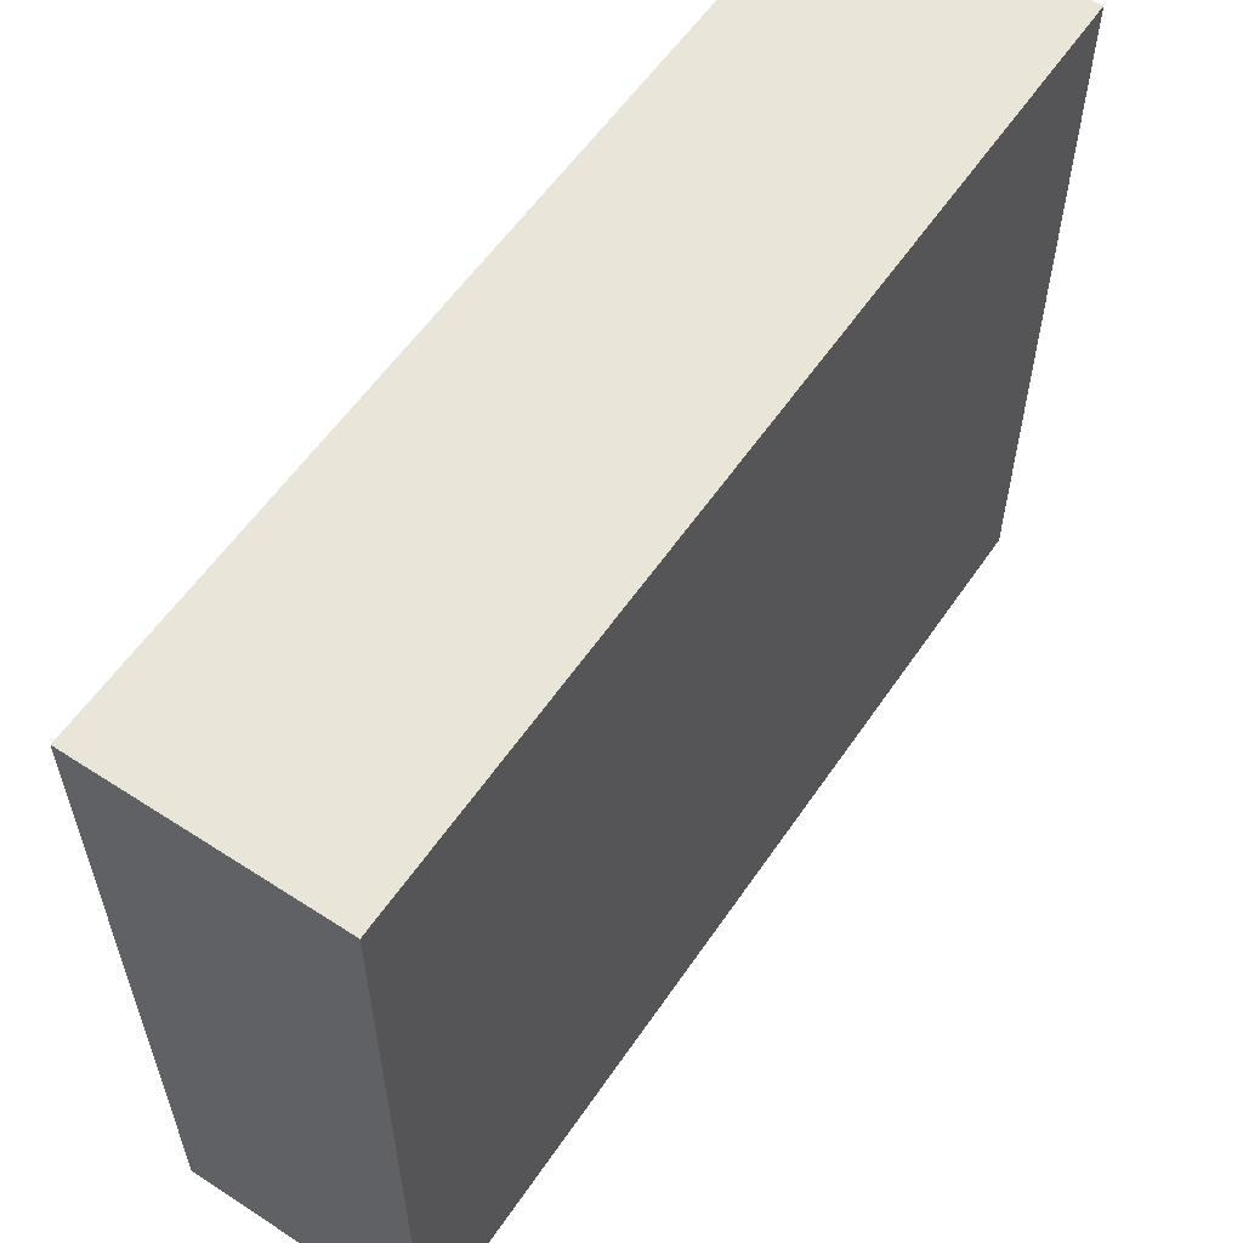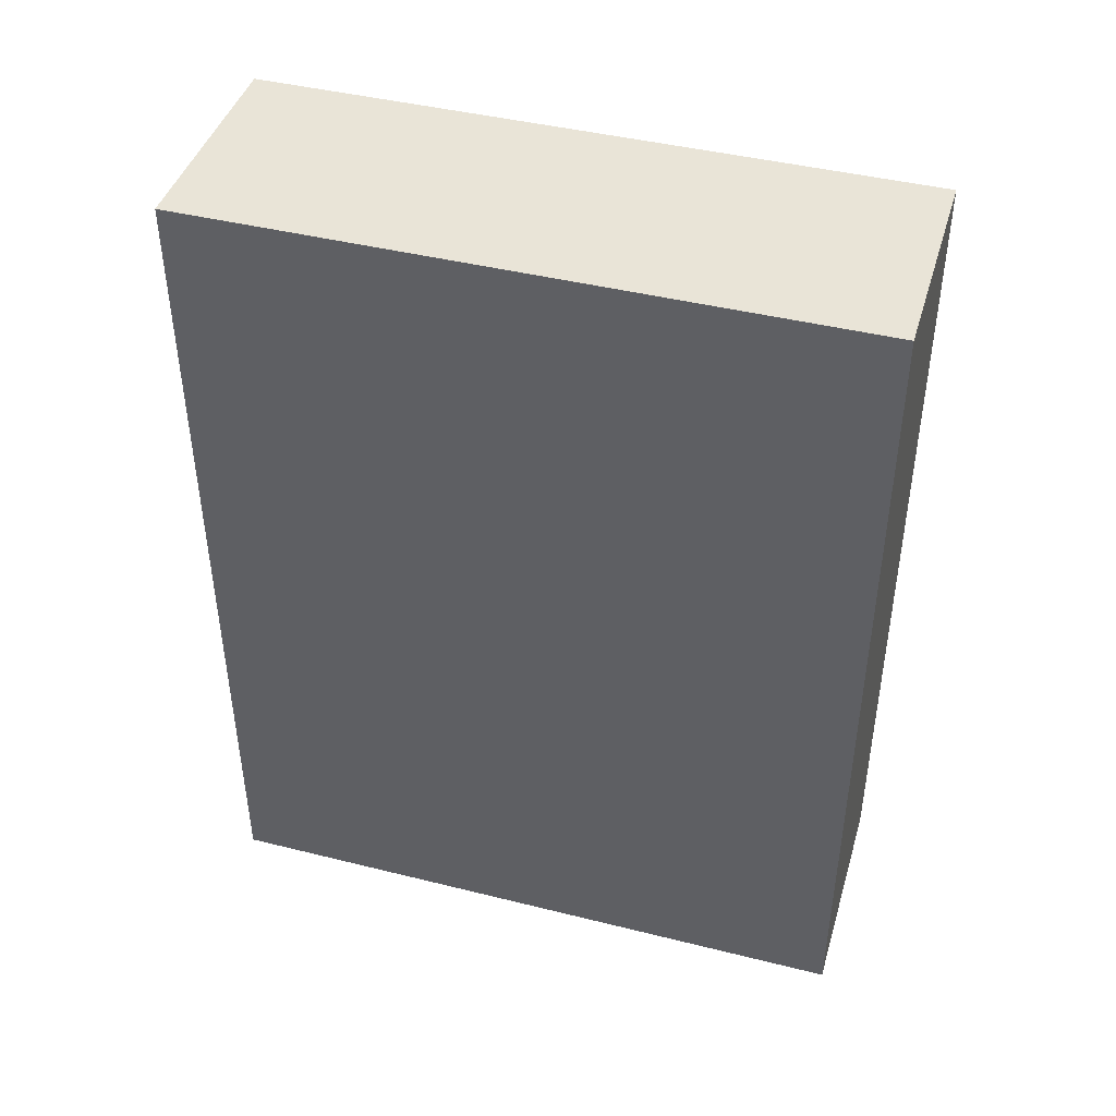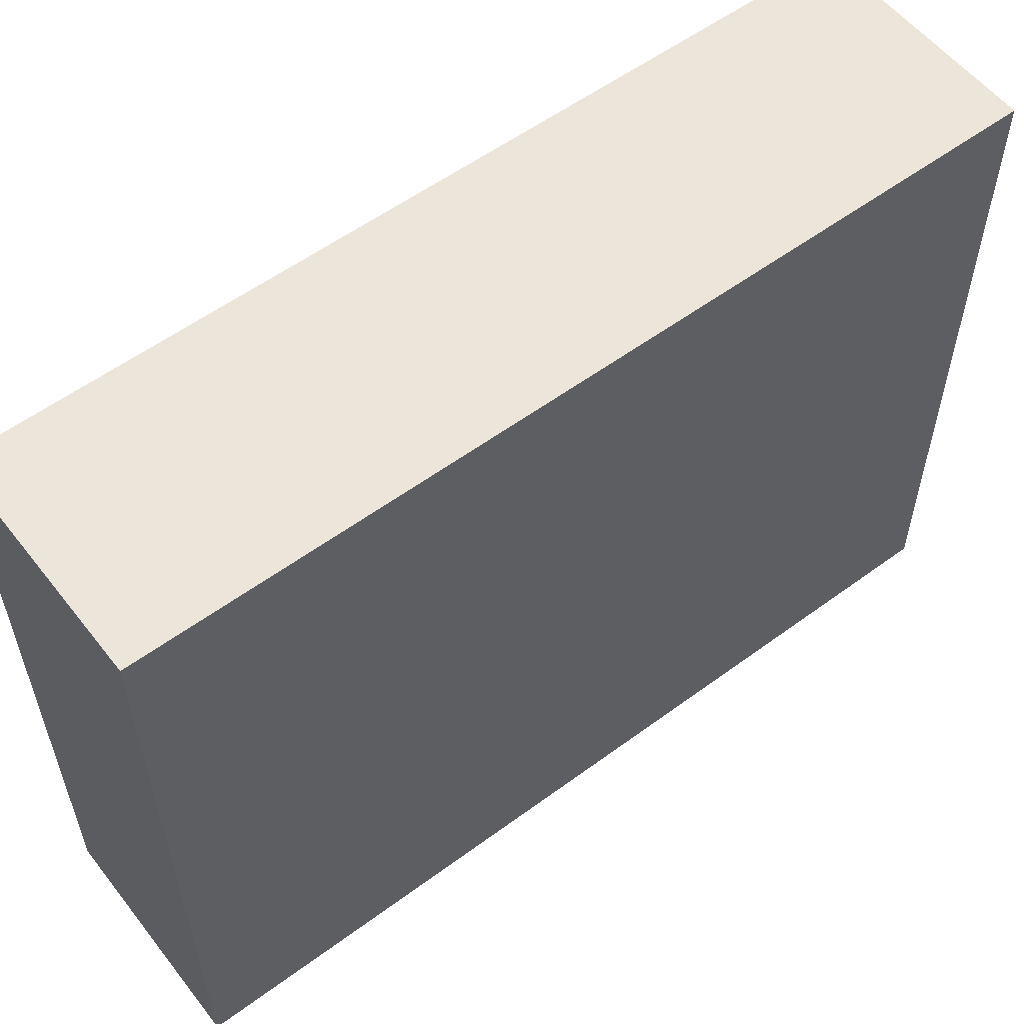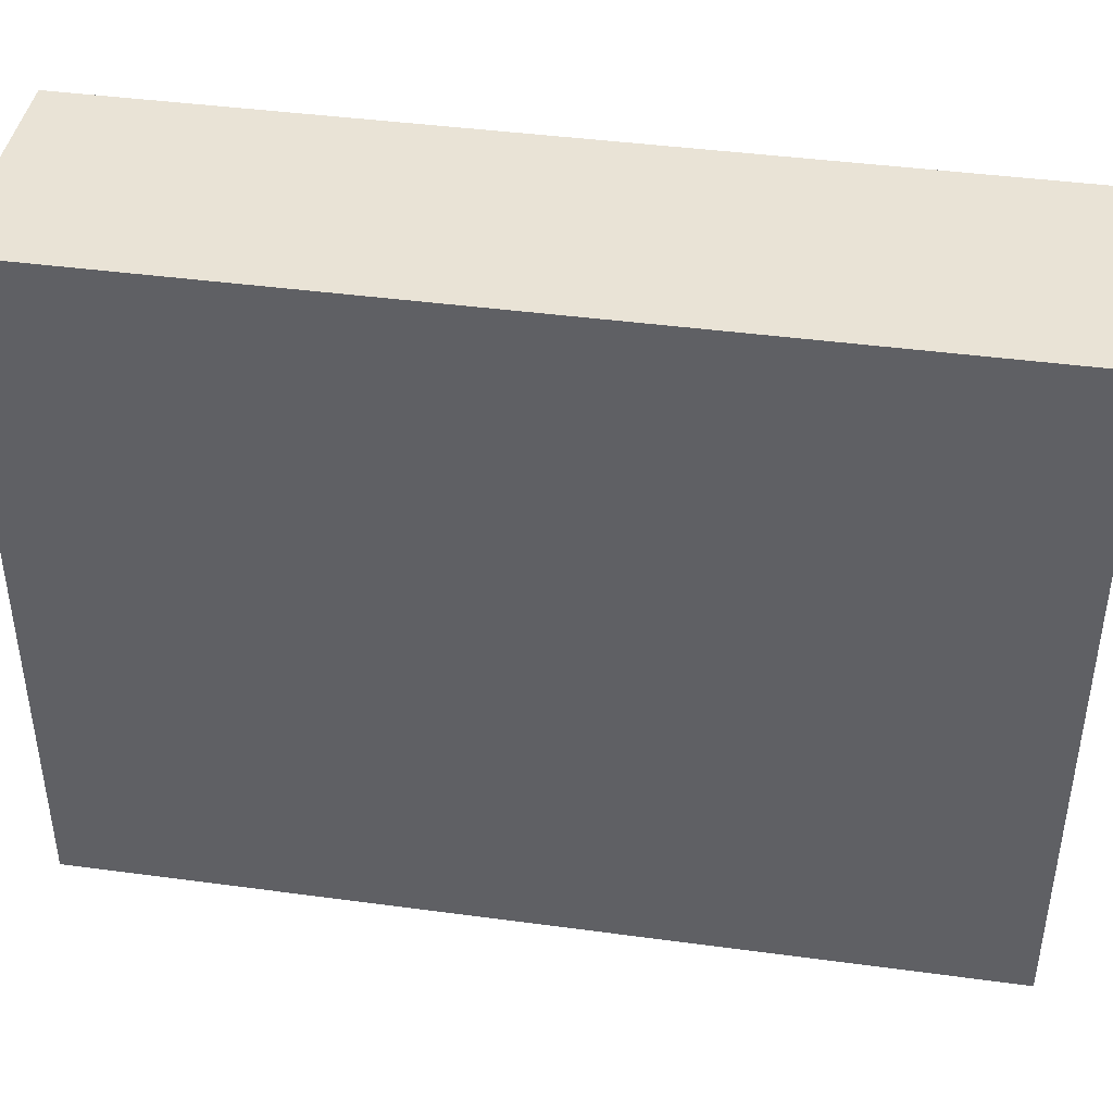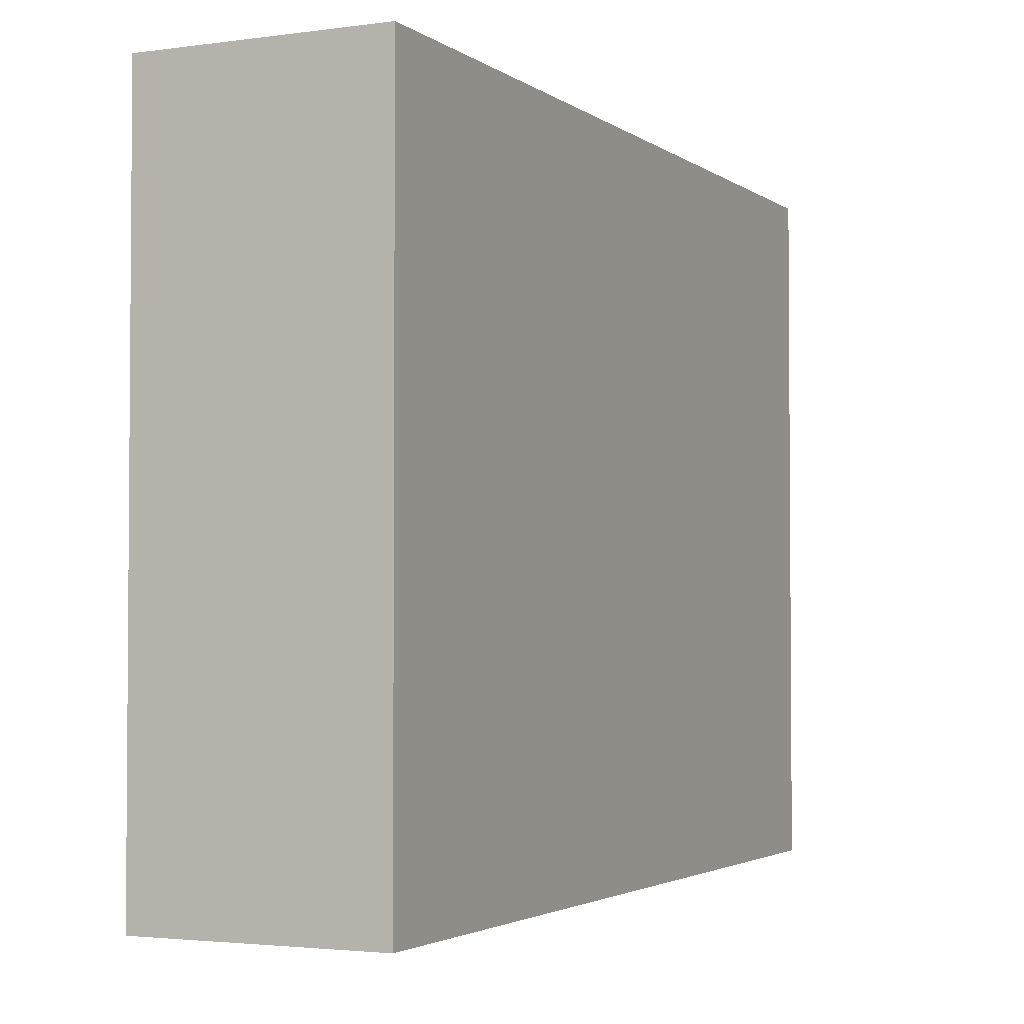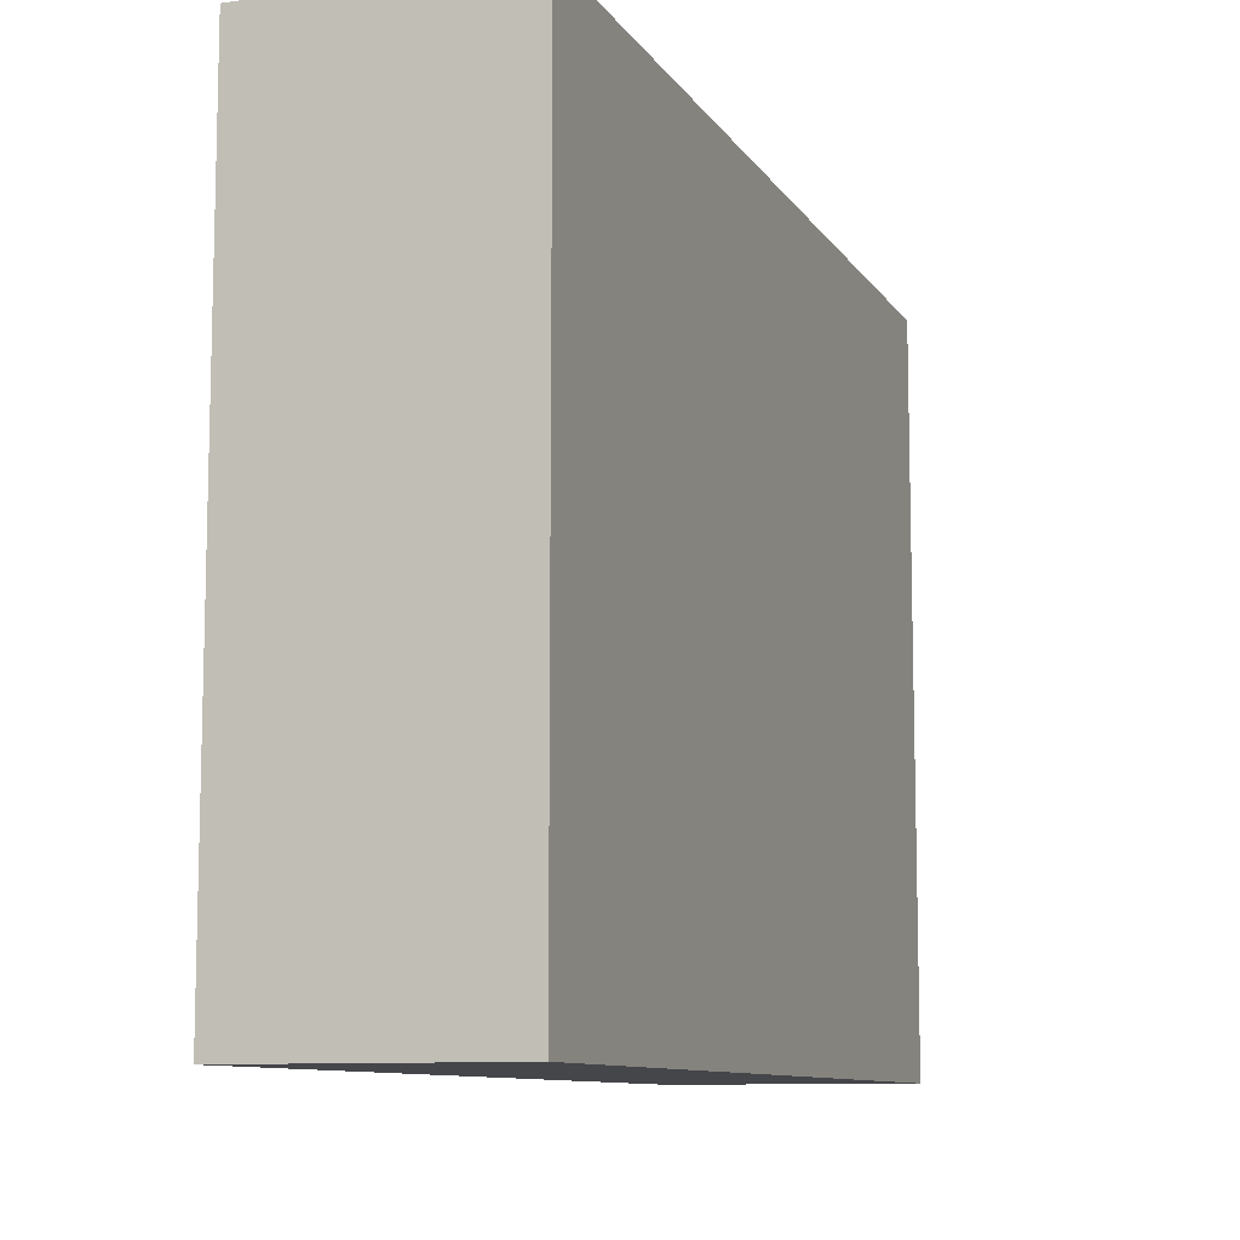
<metadata>
{"format":"obj","ext":"obj","renderer":"f3d","projection":"perspective","resolution":1024,"background":"white","views":[{"elev":57.7,"azim":-146.1,"up":"+Z"},{"elev":43.4,"azim":106.4,"up":"+Y"},{"elev":56.5,"azim":52.4,"up":"+Z"},{"elev":42.0,"azim":-80.8,"up":"+Z"},{"elev":-2.7,"azim":25.5,"up":"+Z"},{"elev":-9.9,"azim":19.9,"up":"+Z"}]}
</metadata>
<code>
o Crackers_Cube.015
v -0.272 -1.04 24.62
v -0.272 1.04 24.62
v -0.272 -1.04 23.02
v -0.272 1.04 23.02
v 0.272 -1.04 24.62
v 0.272 1.04 24.62
v 0.272 -1.04 23.02
v 0.272 1.04 23.02
f 1 2 4 3
f 3 4 8 7
f 7 8 6 5
f 5 6 2 1
f 3 7 5 1
f 8 4 2 6

</code>
